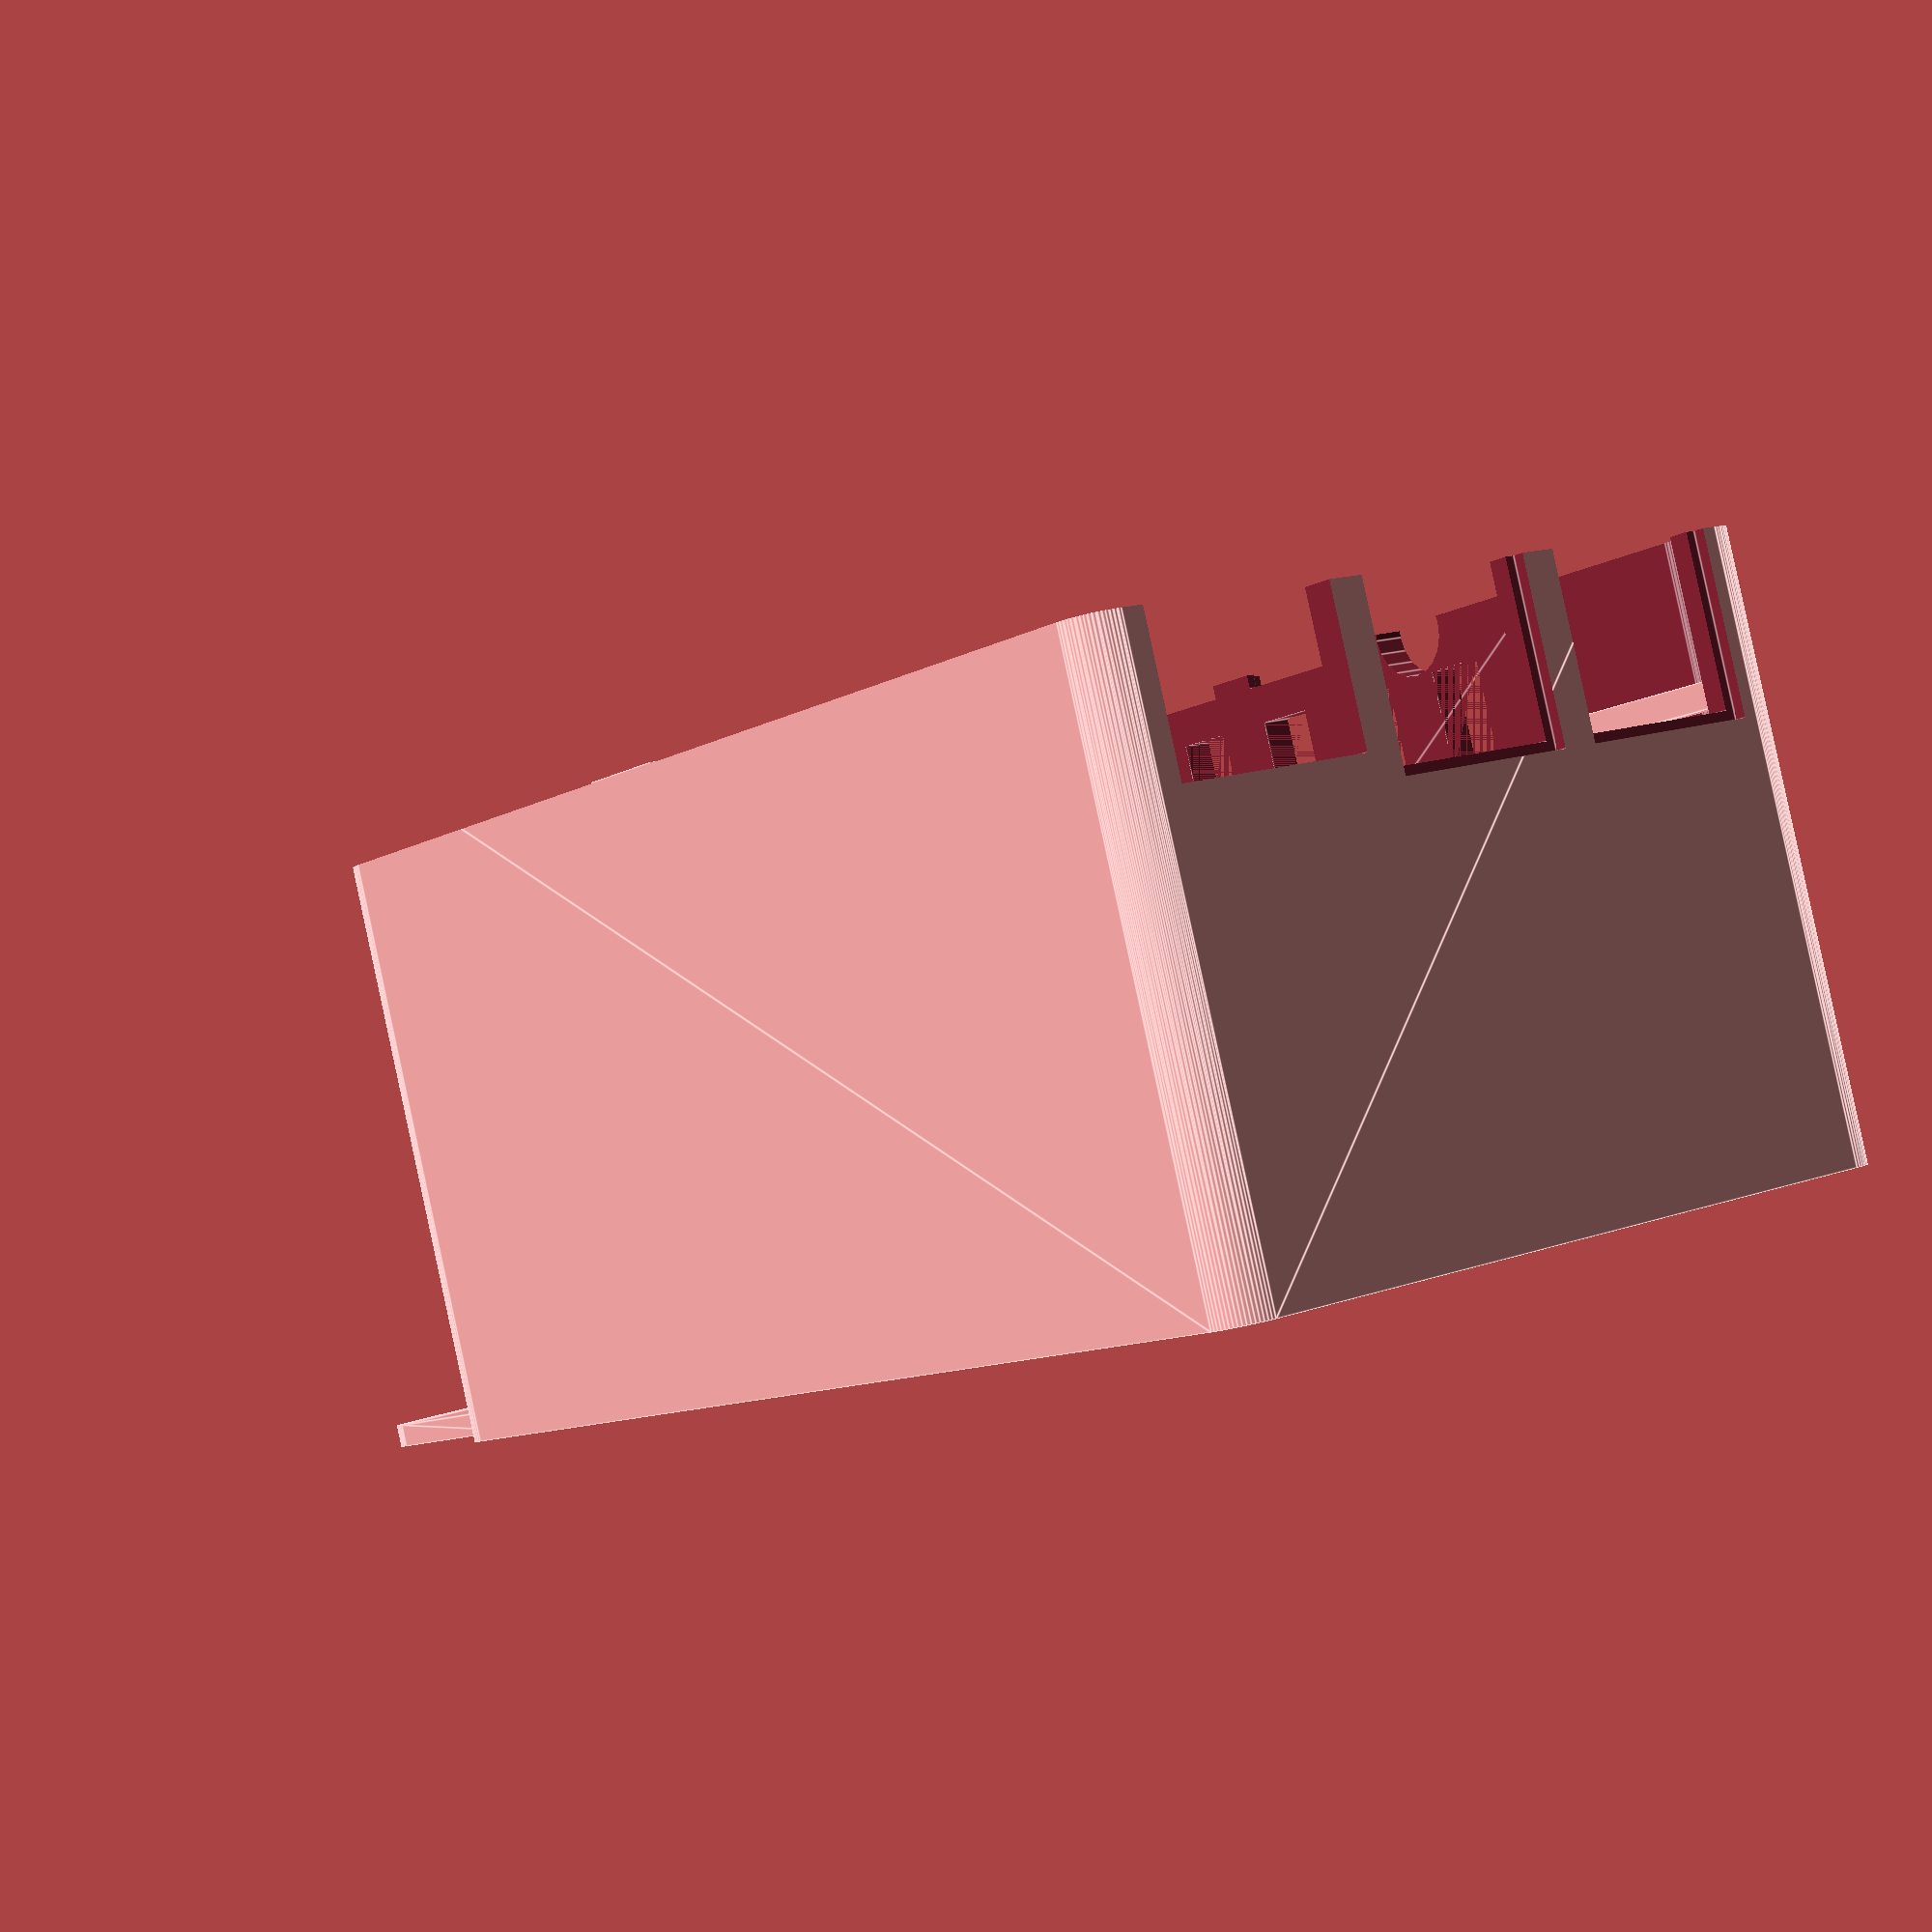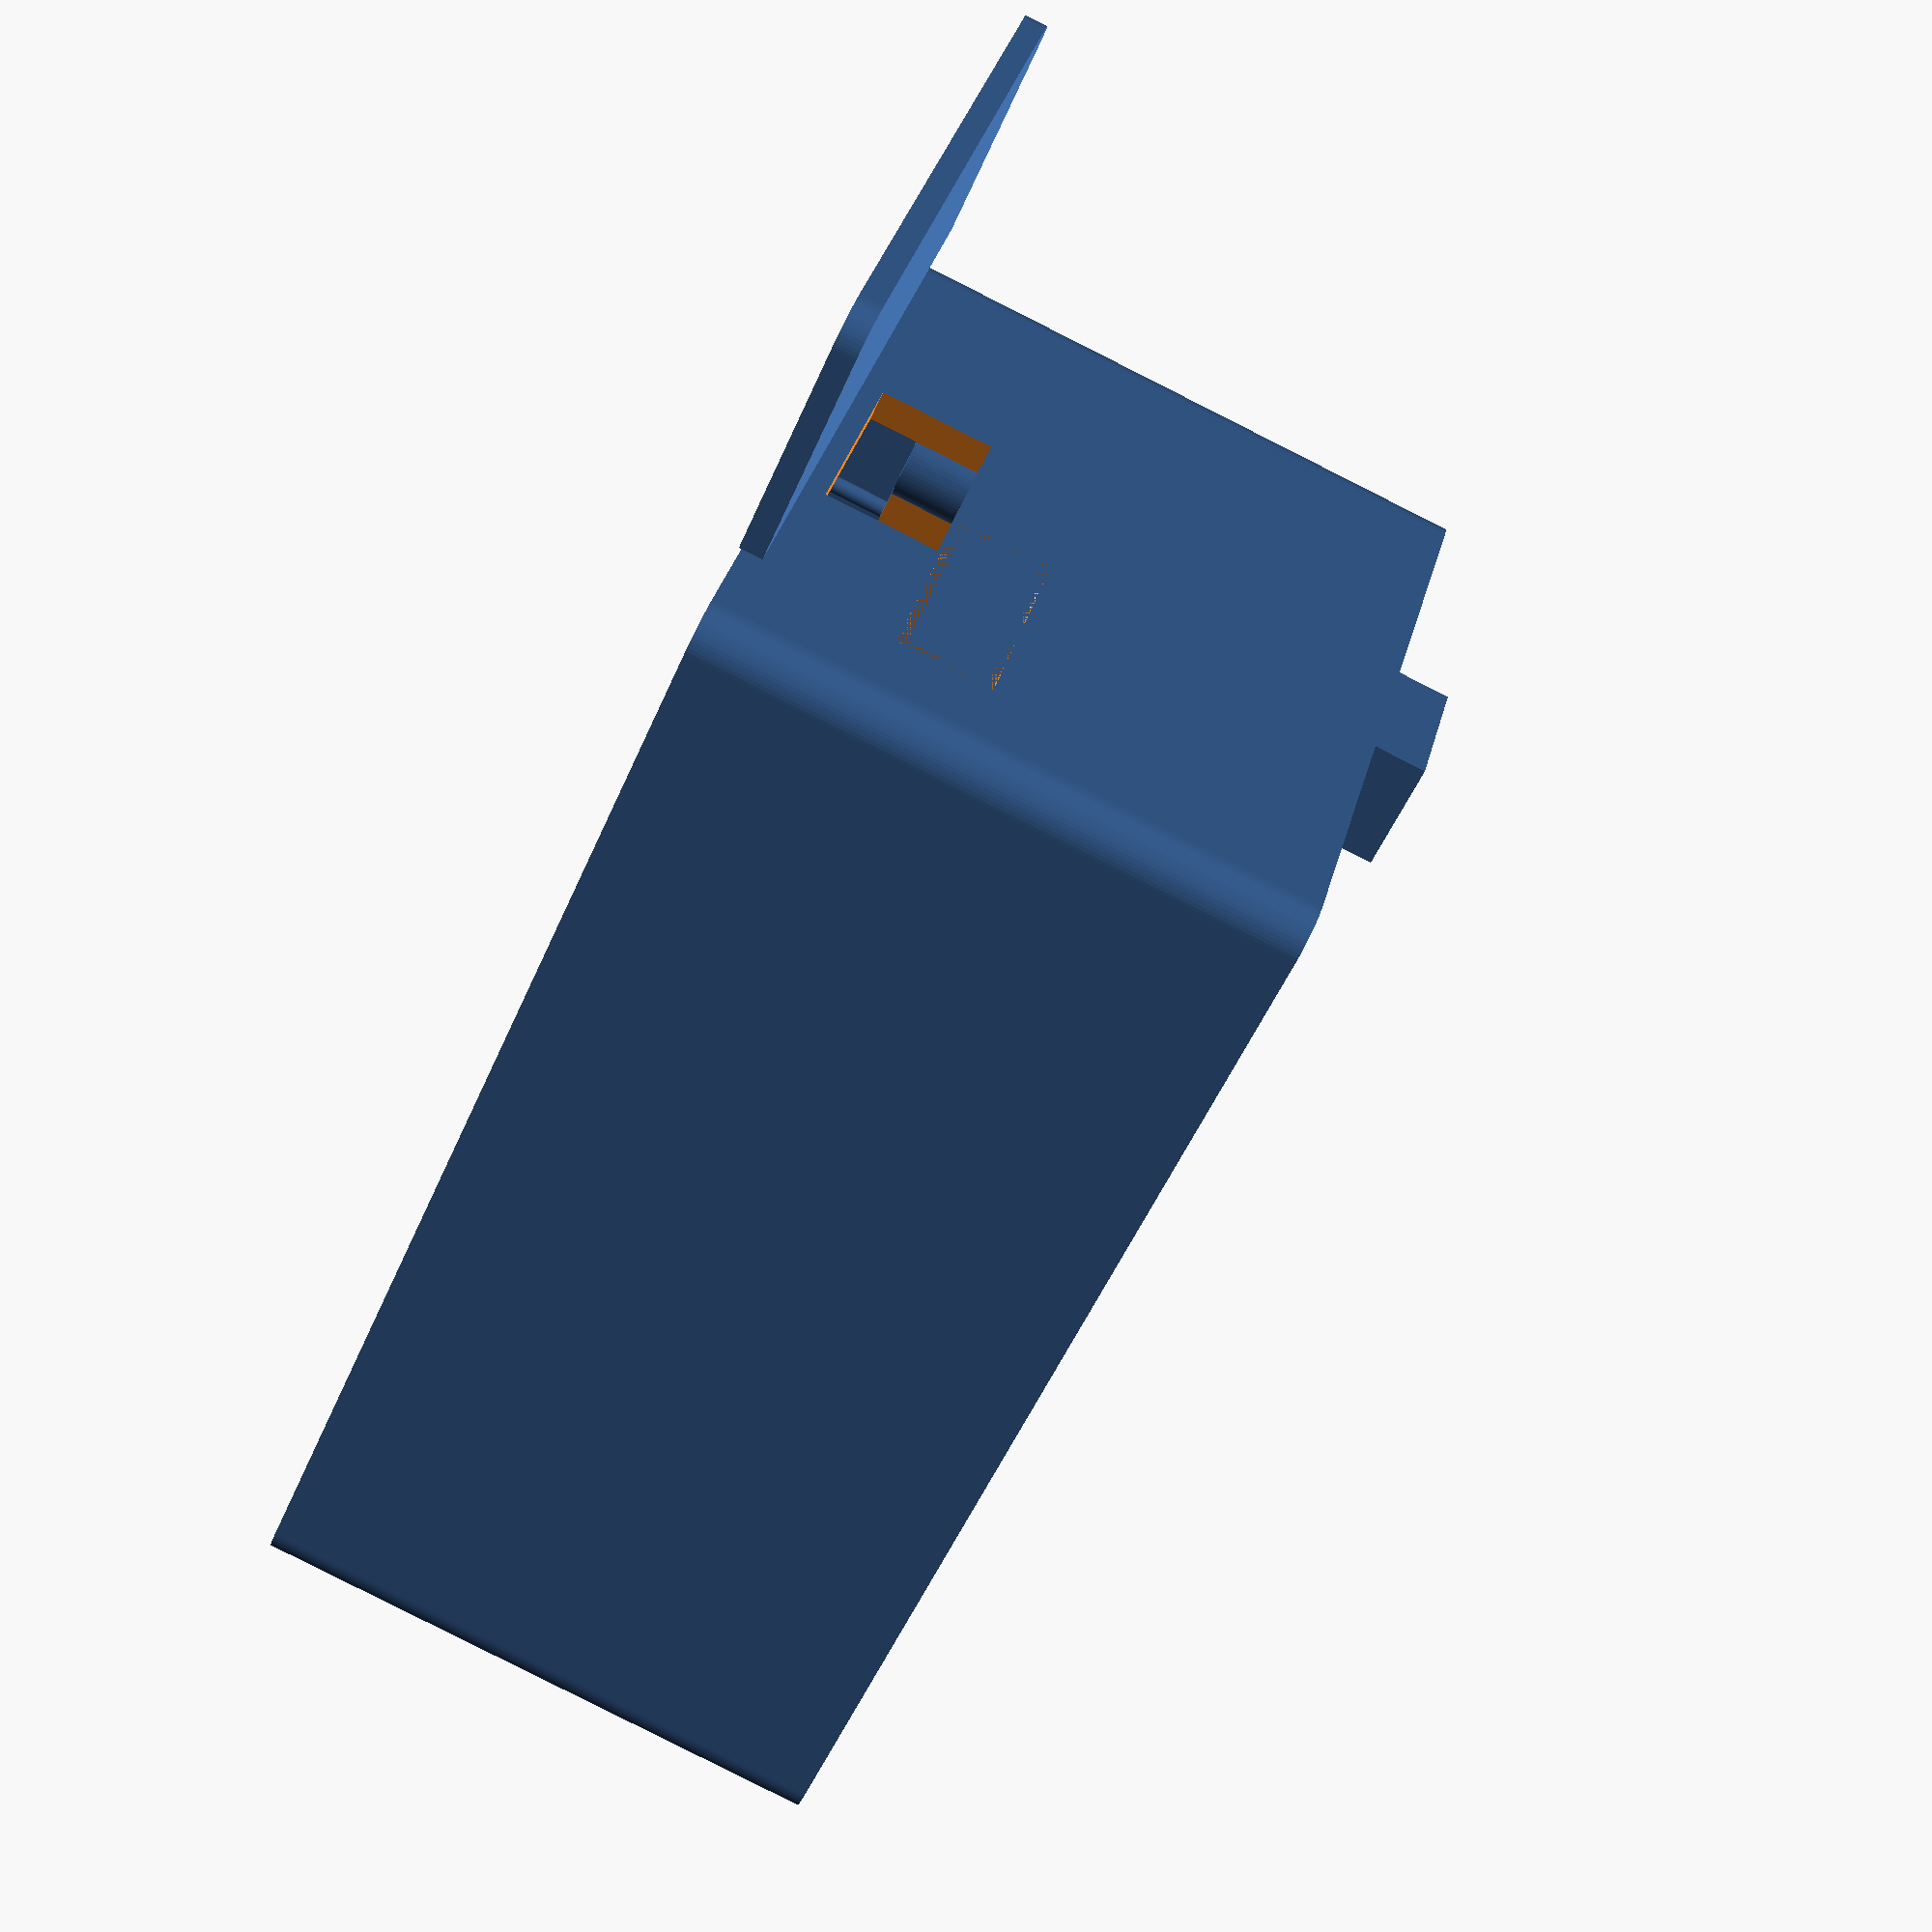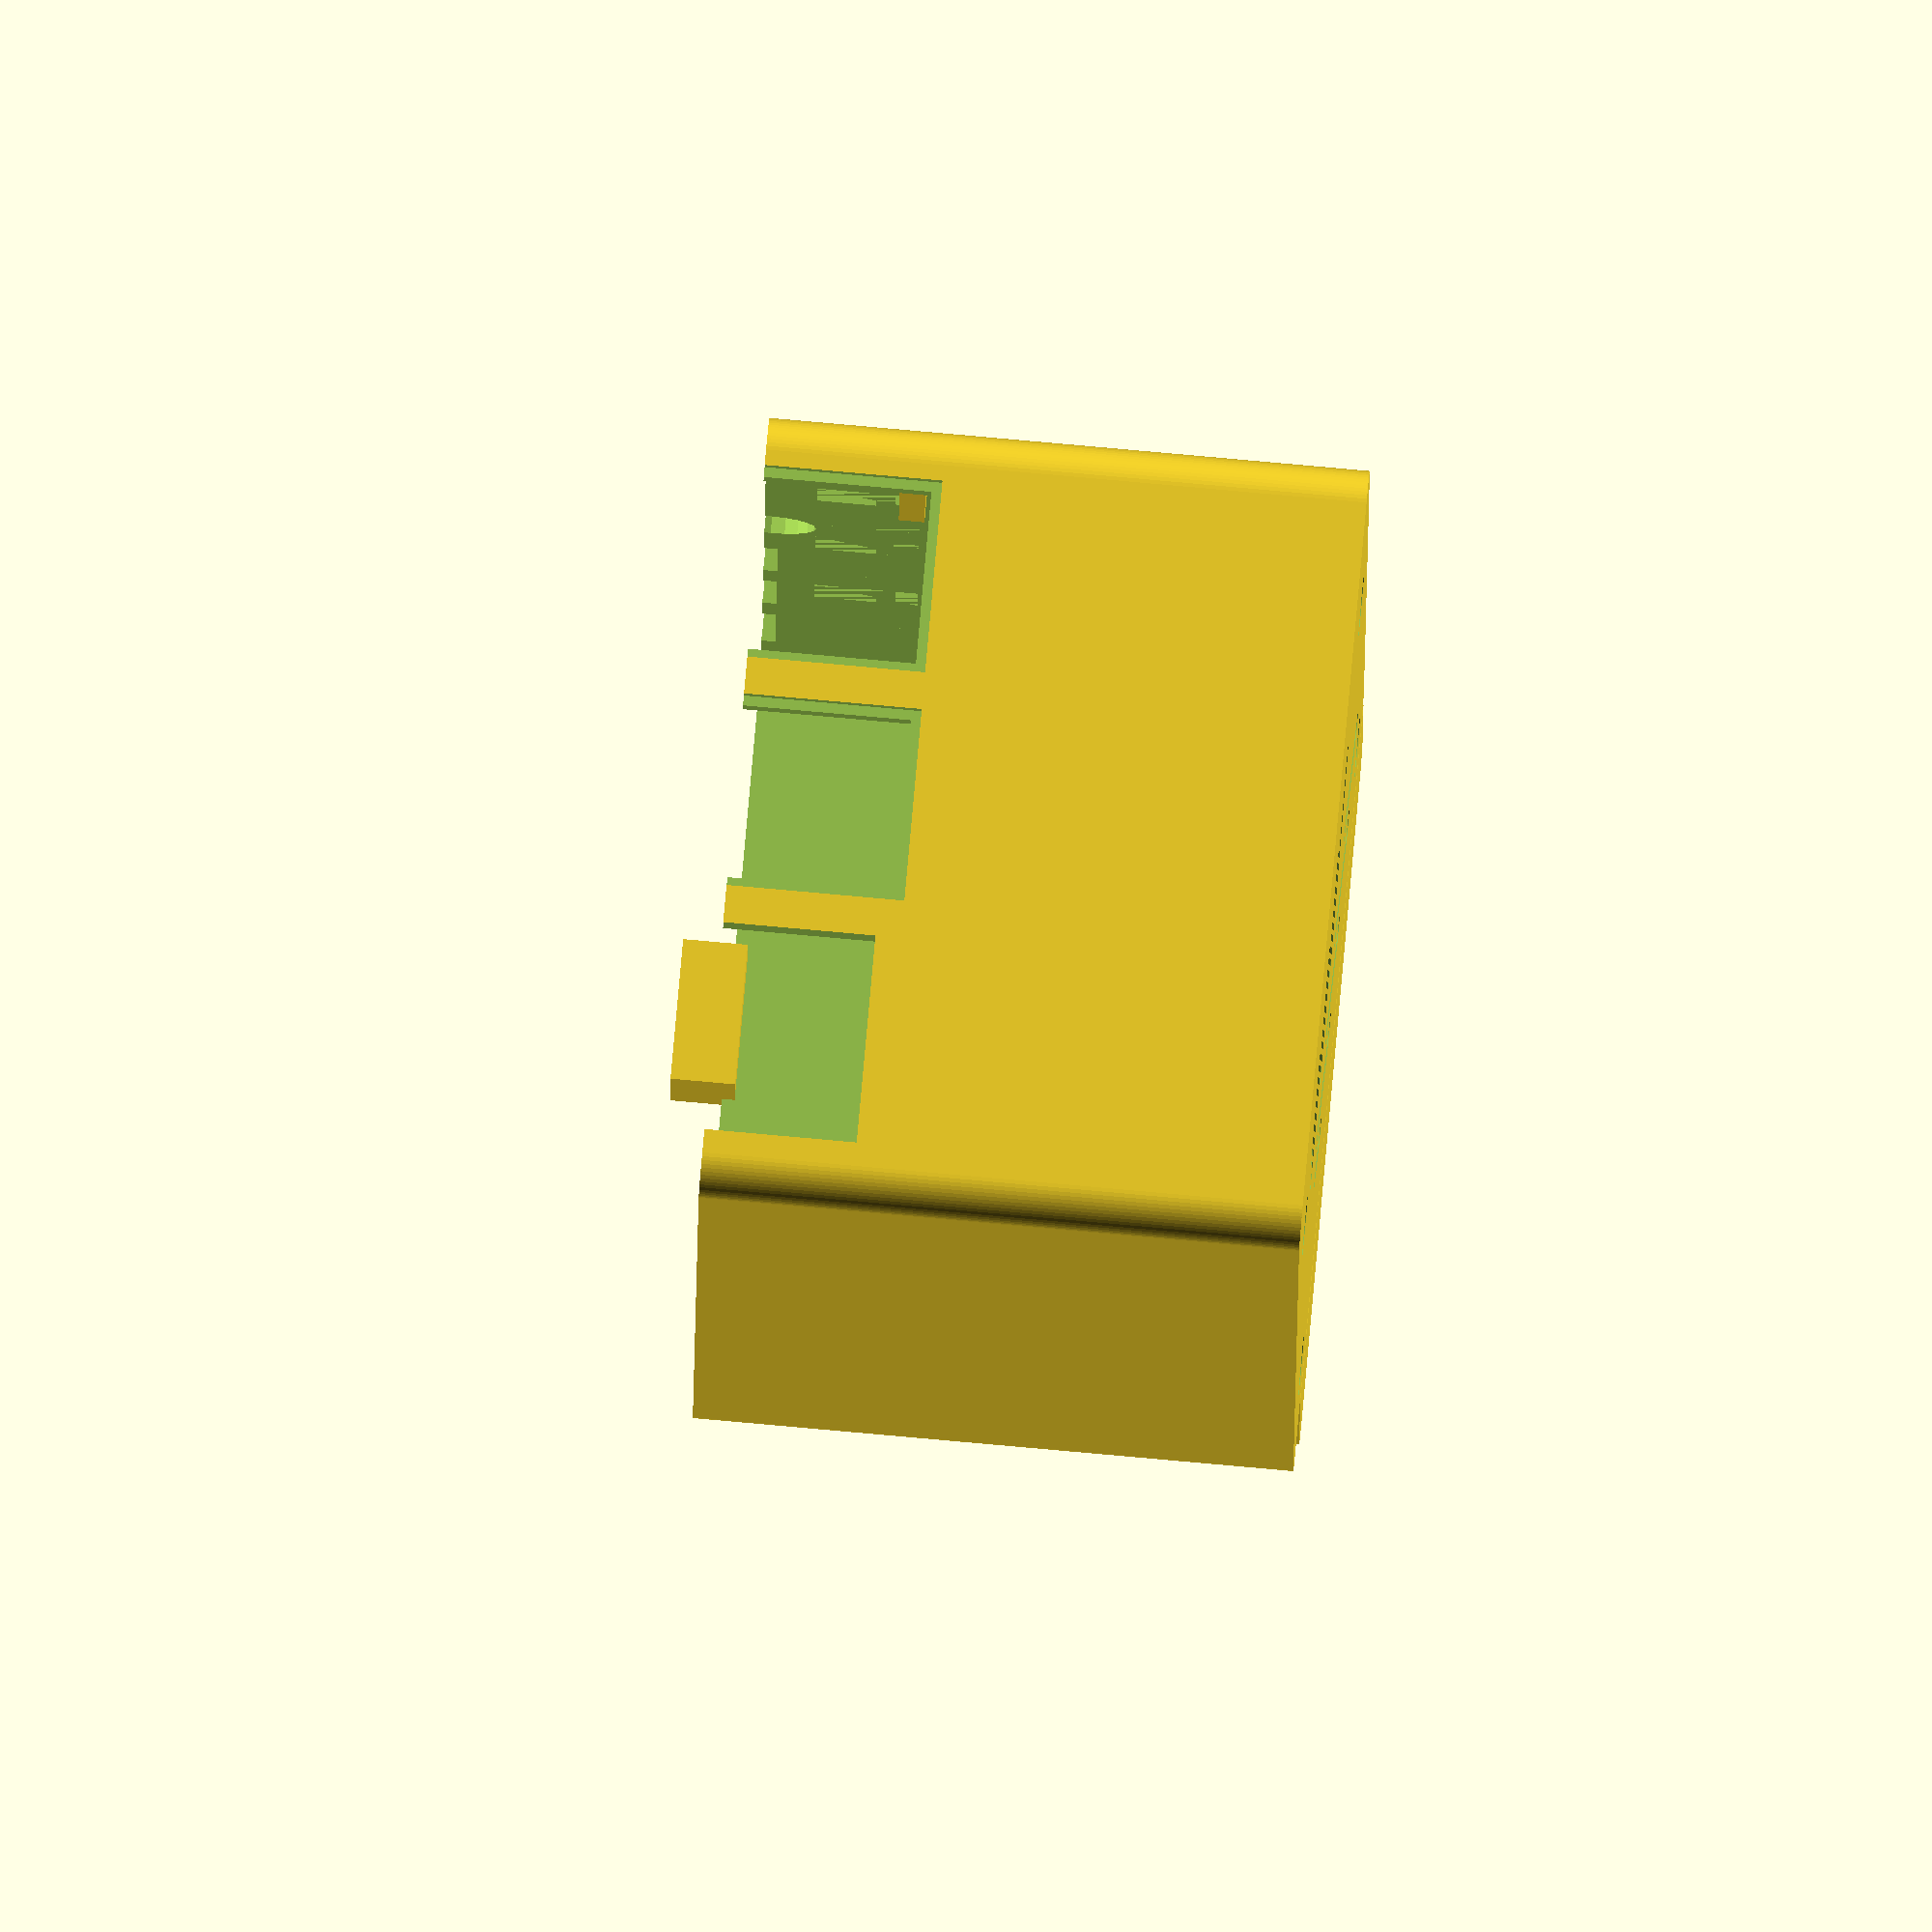
<openscad>
/*
 * Raspberry Pi4 with POE case for Prusa MK3

 * Originally not intended for use with the Prusa MK3; I just wanted a openscad code base to work with to make future cases.
 * I have borrowed the standoff design and the supports at the ports from https://www.thingiverse.com/thing:1325370
 
*/

/* [Main] */

// Which part to render
part = "lid"; // [ lid: Lid, base: Base, both: Box ]

// Set for Raspberry Pi 4B or older Models
rpi_4b = "true";

// Make slot for the camera cable
camera_slot = "false"; // [ true: Yes, false: No ]

// Make slot for the video cable
video_slot = "false"; // [ true: Yes, false: No ]

// Make slot for the gpio_connector (not implemented)
gpio_slot = "true"; // [ true: Yes, false: No ]

// Make a releaf for the draws board
draws_releaf = "true"; // [ true: Yes, false: No]

// Has POE Hat
poe_hat = "true"; // [true: Yes, false: No]

// baffels
baffel = "true";

// Prusa i3 Mk3 mount
mk3_mount = "false"; // [ true: Yes, false: No ]

// Cover holes with single layer, helps some screw hole avoid need for supports, requires to be punched through afterwards ( thanks Angus for the tip )
hole_covers = "false"; // [ true: Yes, false: No ]

// powerpole mount
powerpole = "true";

// aux connector
aux_connector = "true";

/* [Hidden] */

board = [85, 56 , 1.3 ];  //dimension of rasp pi
t     = 1.40;             //Thickness of rasp pi board
p     = 3;              //Thickness of plastic case

_t_wall    = 2.5;              // Thickness of outer walls
_t_b  = 2;              // Thickness of top and bottom
_rpi_w = 56;
_rpi_l = 85;
_draws_padding = 7;
_draws_l = 65;
_draws_h_offset = 20;
_rpi_padding = 0.2;
_rpi_t = 1.49;
_draws_t = 1.6;
_poe_t = 1.6;
_rpi_hole_l_offset = 58;
_rpi_spacer_h = 10;
_rpi_poe_h = 16.5;

_inner_h = 30 + _rpi_poe_h; // Just guessing here


_h_rpi_offset = 4 + _t_b;

// This cannot be fiddle with too much as it will break the stereo jack hole
_split_offset = 10;

_hole_offset = 3.5;

_outer_l = _t_wall*2 + _rpi_padding*2 + _rpi_l + _draws_padding;
_outer_w = _t_wall*2 + _rpi_padding*2 + _rpi_w;
_outer_h = _t_b*2+_inner_h+_h_rpi_offset;
_draws_offset = _h_rpi_offset + _rpi_spacer_h + _rpi_t + _rpi_poe_h;

 echo("poe=", _rpi_poe_h, "_draws_offset", _draws_offset, "_h_rpi_offset=", _h_rpi_offset, "_inner_h=", _inner_h, "_outer_h=", _outer_h);

// translate([_t_wall+_rpi_padding,_t_wall+_rpi_padding,_h_rpi_offset]) rpi();

$fn=64;

//base();
//lid();
//box();

show();

module show() {
    if (part == "lid") {
        rotate([0,180,0]) translate([1,0,-_outer_h]) lid();
    } else if (part == "base") {
        base();
    } else {
        lid();
        base();
    }
}

module rpi() {
    difference() {
        union() {
            roundedcube(_rpi_w,_rpi_l,_rpi_t,3);


            // SD card
            _sd_width = 11;
            _sd_depth = 3;
            translate([_rpi_w/2-_sd_width/2,_rpi_l-_t_wall,-_rpi_t-1])
                cube([_sd_width,_sd_depth+_rpi_padding+_t_wall,1]);

            // USB 1
            //usb1  =  [[70   ,21.4 ,0] ,[17.4 ,15.3  , 17.4] ,[0,   -2,    0] , [0,   4, 10  ]];
            // 14.7 is the outer edge, the main module is 13.14
            translate([45.75,-2,_rpi_t]) {
                usb(padding=0);
            }


            // USB 2
            //usb2  =  [[70   ,39   ,0] ,[17.4 ,15.3  , 17.4] ,[0,   -2,    0] , [0,   4, 10  ]];
            translate([20,-2,_rpi_t]) {
                usb(padding=0);
            }


            // Ethernet
            translate([9,-2,_rpi_t])
                ether(padding=0);

            // Audio
            translate([0,31,_rpi_t])
                audio(padding=0);

            // HDMI
            translate([0,45.75,_rpi_t])
                hdmi(padding=0);
            
             // Micro USB
            translate([0,70.5,_rpi_t])
                musb(padding=0);

            // Camera
            translate([0,38.6,_rpi_t])
                cube([22.5,2.95,5.7]);

            // Video
            translate([_rpi_w/2-22.5/2,79.55,_rpi_t])
                cube([22.5,2.95,5.7]);

       }


        // holes
        translate([_hole_offset,_rpi_l-_hole_offset,-1]) cylinder(r=2.75/2,h=_rpi_t+2);
        translate([_rpi_w-_hole_offset,_rpi_l-_hole_offset,-1]) cylinder(r=2.75/2,h=_rpi_t+2);
        translate([_hole_offset,_rpi_l-3.5-_rpi_hole_l_offset,-1]) cylinder(r=2.75/2,h=_rpi_t+2);
        translate([_rpi_w-_hole_offset,_rpi_l-_hole_offset-_rpi_hole_l_offset,-1]) cylinder(r=2.75/2,h=_rpi_t+2);
    }
}

module roundedcube(xdim, ydim, zdim, rdim, rtdim) {
    hull(){
        translate([rdim,rdim,0])cylinder(h=zdim,r=rdim);
        translate([xdim-rdim,rdim,0])cylinder(h=zdim,r=rdim);
        translate([rdim,ydim-rdim,0])cylinder(h=zdim,r=rdim);
        translate([xdim-rdim,ydim-rdim,0])cylinder(h=zdim,r=rdim);
        /*
        translate([rtdim, rtdim, rtdim]) rotate([0,90,0]) cylinder(h=xdim, r=rtdim);
        translate([rtdim, rtdim,  zdim - rtdim]) rotate([0, 90, 0]) cylinder(h=xdim, r=rtdim);
        translate([rtdim, rtdim, rtdim]) rotate([270,0,0]) cylinder(h=ydim, r=rtdim);
        translate([rtdim, rtdim,  zdim - rtdim]) rotate([270, 0, 0]) cylinder(h=ydim, r=rtdim);
        translate([rtdim, ydim - rtdim, rtdim]) rotate([0,90,0]) cylinder(h=xdim, r=rtdim);
        translate([rtdim, ydim - rtdim,  zdim - rtdim]) rotate([0, 90, 0]) cylinder(h=xdim, r=rtdim);
        translate([xdim - rtdim, ydim - rtdim, rtdim]) rotate([90,0,0]) cylinder(h=ydim, r=rtdim);
        translate([xdim - rtdim, ydim - rtdim,  zdim - rtdim]) rotate([90, 0, 0]) cylinder(h=ydim, r=rtdim);
        */

        
    }
}


module usb(padding=0.2,extends=0.2) {
    _extra_width = (14.7-13.14);
    cube([13.14+2*padding,17.4+2*padding,15.3+padding]);
    translate([-(14.7+2*padding-13.14-2*padding)/2,-extends+0.2,-_extra_width/2]) cube([14.7+2*padding,extends,15.3+padding+_extra_width]);
}

module ether(padding=0.2,extends=0) {
    translate([0,-extends,0])
    cube([15.51+2*padding,21.45+extends,13.9+padding]);
}

module audio(padding=0.4,extends=0,hole=true) {
    $fn=20;
    difference() {
        union() {
            translate([0,0,3]) rotate([0,-90,0]) cylinder(r=3+padding,h=2+extends);
            translate([0,-3,0]) cube([11,6,6]);
        }
        if (hole) {
            translate([5,0,3]) rotate([0,-90,0]) cylinder(r=1.5,h=11);
        }
    }
}

module hdmi() {
    difference() {
        union() {
            translate([1,0,0]) cube([10.7,14.5,6.4]);
            hull() {
                translate([-1,0,2]) cube([10.7,14.5,4.4]);
                translate([-1,1,1]) cube([10.7,12.5,5.4]);
            }
        }
        hull() {
            translate([-2,0.5,2.3]) cube([10.7,13.5,3.6]);
            translate([-2,1.6,1.5]) cube([10.7,11.7,2]);
        }
    }
}

module hdmi_mini_hole(padding=0.6,extends=5,outer_padding=2) {
    union() {
        translate([-1-0.1,-padding,-padding])
            cube([5.7+0.1,8.0+padding*2,3+padding*2]);

        translate([-1-extends,-outer_padding,-outer_padding])
            cube([extends,8.0+outer_padding*2,3+outer_padding*2]);
    }
}

module radio_hole(padding=0.6,extends=5,outer_padding=3) {
    union() {
        translate([-3,-padding,-padding])
            cube([10.7+0.1,13.7+padding*2,12.6+padding*2]);

        translate([3.5-extends,-outer_padding,-outer_padding])
            cube([extends,13.7+outer_padding*2,12.4+outer_padding*2]);
    }
}

module gps(padding=0.4,extends=0) {
    $fn=20;
    difference() {
        union() {
            translate([0,-3.53,3-3.53]) rotate([0,-90,0]) cube([7.6,7.6,_t_wall+2]);
//          translate([0,0,3]) rotate([0,-90,0]) cylinder(r=3.88+padding,h=2+extends);
//          translate([-3,-3-(padding/2),-8]) cube([8+padding,6+padding,12+padding]);
        }
     
    }
}

module cooling_slot() {
     difference() {
        union() {
            rotate([0,-90,0]) cube([8,5,_t_wall+2]);
        }
    }
}

module baffel_stop() {
    cube([6,2,2]);
}
   

module musb() {
    difference() {
        union() {
            translate([1,0,0]) cube([5.7,7.5,3]);
            hull() {
                translate([-1,0,1]) cube([5.7,7.5,2]);
                translate([-1,1,0.5]) cube([5.7,5.5,2]);
            }
        }
        hull() {
            translate([-1.1,0.2,1.2]) cube([5.7,7.1,1.6]);
            translate([-1.1,1.2,0.7]) cube([5.7,5.1,2]);
        }
    }
}

module musb_hole(padding=0.6,extends=5,outer_padding=2) {
    union() {
        translate([-1-0.1,-padding,-padding])
            cube([5.7+0.1,7.5+padding*2,3+padding*2]);

        translate([-1-extends,-outer_padding,-outer_padding])
            cube([extends,7.5+outer_padding*2,3+outer_padding*2]);
    }
}

module hdmi_hole(padding=0.6,extends=5,outer_padding=2) {
    union() {
        translate([-1-0.1,-padding,-padding])
            cube([10.7+0.1,14.5+padding*2,6.4+padding*2]);

        translate([-1-extends,-outer_padding,-outer_padding])
            cube([extends,14.5+outer_padding*2,6.4+outer_padding*2]);
    }
}

module usbc_hole(padding=0.6,extends=5,outer_padding=2) {
    union() {
        translate([-1-0.1,-padding,-padding])
            cube([5.7+0.1,10+padding*2,3+padding*2]);

        translate([-1-extends,-outer_padding,-outer_padding])
        difference() {
            union() {
                translate([0,-3.53,3-3.53]) rotate([0,-90,0]) cube([7.6,7.6,_t_wall+2]);
             cube([extends,10+outer_padding*2,3+outer_padding*2]);
            }
        }
    }
}

module power_hole(padding=0.2,extends=0) {
   translate([0,-extends,0])
    cube([15.64+2*padding,2+extends,8.4+padding]);
}

module power_clip(padding=0.2,extends=0) {
    union() {
        translate([-1,-1.8,3]) cube([1,20,5]);
        translate([+16.5,-1.8,3]) cube([1,20,5]);
        translate([-1,-4.2,6]) cube([18.5,1,2]);
        translate([+7.84,11.8,8]) sphere(0.7);
        translate([+16.5,11.8,3]) cylinder(r=0.7,5);
        translate([+0,11.8,3]) cylinder(r=0.7,5);
    }
}

module aux_cutout() {
    aux_l = 18;
    aux_h = 7.5;
    aux_hold = .7;
    
    union() {
        translate([0,0,0]) cube([aux_l/2 - aux_hold/2, _t_wall, aux_hold]);
        translate([0,0,0]) cube([aux_hold, _t_wall, aux_h/2 - aux_hold/2]);
        translate([0,0,aux_h/2 + aux_hold/2]) cube([aux_hold, _t_wall, aux_h/2 - aux_hold/2]);
        translate([aux_l/2 + aux_hold/2, 0, 0]) cube([aux_l/2, _t_wall, aux_hold]);
        translate([aux_l-aux_hold/2, 0, 0]) cube([aux_hold, _t_wall, aux_h/2 - aux_hold/2]);
        translate([aux_l-aux_hold/2, 0, aux_h/2 + aux_hold/2]) cube([aux_hold, _t_wall, aux_h/2 - aux_hold/2]);
        translate([0, 0, aux_h-aux_hold]) cube([aux_l/2 - aux_hold/2, _t_wall,  aux_hold]);
        translate([aux_l/2 + aux_hold/2, 0, aux_h-aux_hold]) cube([aux_l/2, _t_wall,  aux_hold]);
    }
} 
    


module box() {
    
    _sd_width = 12;
    _sd_depth = 3;
    _sd_inset = 4;
    
    difference() {

        roundedcube(_t_wall*2+_rpi_padding*2+_rpi_w,_t_wall*2+_rpi_padding*2+_rpi_l+_draws_padding,_outer_h, 3,3);

        difference() {
            translate([_t_wall,_t_wall,_t_b])
                roundedcube(_rpi_padding*2+_rpi_w,_rpi_padding*2+_rpi_l+_draws_padding,_outer_h-2*_t_b,3);
        }


        _hole_padding=0.2;

        // SD card slot
        // We assume the slot is "almost" centered
        translate([_t_wall + _rpi_padding + _rpi_w/2 - _sd_width/2, _outer_l-_t_wall-_rpi_padding-_sd_inset-_draws_padding,-1])
            cube([_sd_width,_sd_depth+_rpi_padding+_t_wall+_sd_inset+_draws_padding+1,_h_rpi_offset+1]);

        translate([_t_wall+_rpi_padding,_t_wall+_rpi_padding,_h_rpi_offset+_rpi_t]) {
            if(rpi_4b == "true") {
                
                // USB 1
                translate([2.40-_hole_padding/2,-2,0]) {
                    usb(padding=_hole_padding,extends=_t_wall);
                }

                // USB 2
                translate([20.40-_hole_padding/2,-2,0]) {
                    usb(padding=_hole_padding,extends=_t_wall);
                }

                // Ether
                _ether_padding = _hole_padding + 0.2;
                translate([37.75-_ether_padding/2,-2,0])
                    ether(padding=_ether_padding,extends=_t_wall);

                // HDMI 1
                translate([0.1,55.0,0])
                    hdmi_mini_hole(extends=_t_wall*2);

                // HDMI 2
                translate([0.1,41.5,0])
                    hdmi_mini_hole(extends=_t_wall*2);
                
                // Micro USB-C
                translate([0.1,68.8,0])
                    usbc_hole();

 
            }
            else {
                // USB 1
                translate([40.43-_hole_padding/2,-2,0]) {
                    usb(padding=_hole_padding,extends=_t_wall);
                }   

                // USB 2
                translate([22.43-_hole_padding/2,-2,0]) {
                    usb(padding=_hole_padding,extends=_t_wall);
                }

                // Ether
                _ether_padding = _hole_padding + 0.2;
                translate([2.5-_ether_padding/2,-2,0])
                    ether(padding=_ether_padding,extends=_t_wall);
                
                // HDMI
                translate([0.1,45.75,0])
                    hdmi_hole(extends=_t_wall*2);
                                              
                // Micro USB
                translate([0.1,70.5,0])
                    musb_hole();

            }
                      
            // Audio
            translate([0,31,0])
                audio(padding=0.5,extends=2,hole=false);
                            
            translate([0, 0, _rpi_poe_h - _draws_t]){
  
                // DRAWS RADIO 0
                translate([0.1,47.8,12.5])
                    radio_hole(extends=_t_wall*2);

                // DRAWS RADIO 1
                translate([0.1,29.4,12.5])
                    radio_hole(extends=_t_wall*2);
 
                // GPS
                translate([0,71.3,10])
                    gps(padding=0.5,extends=2);
            
                // Powerpole
                if(powerpole == "true")
                    translate([20,93,22])
                        power_hole(padding=0.5,extends=2);
            }
        }

        // Camera
        if (camera_slot == "true") {
            translate([_t_wall+_rpi_padding,_t_wall+_rpi_padding+38.6,_t_b+_inner_h])
                rounded_slot(22.5,2.95,20);
        }

        if (video_slot == "true") {
            // Video
            translate([_t_wall+_rpi_padding+_rpi_w/2-22.5/2,_t_wall+_rpi_padding+79.55,,_t_b+_inner_h])
                rounded_slot(22.5,2.95,20);
        }

        if (gpio_slot == "true") {
            translate([_t_wall+_rpi_padding+49.9,_t_wall+_rpi_padding+27,5]) cube([5.1,51,20]);
        }
        
        if(aux_connector == "true") {
            translate([_t_wall + _rpi_padding + 31.5, _outer_l - _t_wall, _draws_offset + _draws_t + 1])
                aux_cutout();
        }
        
        if(draws_releaf == "true") {
            translate([_rpi_w + _t_wall + _rpi_padding * 2, _draws_h_offset - 1 + _t_wall + _rpi_padding, _split_offset])
                cube([_t_wall / 2, _draws_l + 2, _rpi_spacer_h + _draws_t -_split_offset + _h_rpi_offset+_rpi_t + _rpi_poe_h - _draws_t]);
        }
        
        // Cooling
        translate([_t_wall+_rpi_padding+16,_t_wall+_rpi_padding+20,_t_b+_inner_h]) {
            translate([0,0,0]) rotate([0,0,45]) rounded_slot(22.5,2.95,20);
            translate([8,0,0]) rotate([0,0,45]) rounded_slot(22.5,2.95,20);
            translate([16,0,0]) rotate([0,0,45]) rounded_slot(22.5,2.95,20);
            if (gpio_slot == "true") {
               translate([24,0,0]) rotate([0,0,45]) rounded_slot(22.5/2,2.95,20);
            } else {
               translate([24,0,0]) rotate([0,0,45]) rounded_slot(22.5,2.95,20);
            }

        }

        translate([_t_wall+_rpi_padding+18,_t_wall+_rpi_padding+50,_t_b+_inner_h]) {
            translate([0,0,0]) rotate([0,0,125]) rounded_slot(22.5,2.95,20);
            translate([8,0,0]) rotate([0,0,125]) rounded_slot(22.5,2.95,20);
            translate([16,0,0]) rotate([0,0,125]) rounded_slot(22.5,2.95,20);
            translate([24,0,0]) rotate([0,0,125]) rounded_slot(22.5,2.95,20);
            if (gpio_slot == "true") {
                translate([32,0,0]) rotate([0,0,125]) translate([22.5/2,0,0]) rounded_slot(22.5/2,2.95,20);
            } else {
                translate([32,0,0]) rotate([0,0,125]) rounded_slot(22.5,2.95,20);
            }
        }
        
//      translate([_t_wall, 07, _draws_offset - 20]) cooling_slot();
        translate([_t_wall, 17, _draws_offset - 20]) cooling_slot();
        translate([_t_wall, 27, _draws_offset - 20]) cooling_slot();
        translate([_t_wall, 37, _draws_offset - 20]) cooling_slot();
        translate([_t_wall, 47, _draws_offset - 20]) cooling_slot();
        translate([_t_wall, 57, _draws_offset - 20]) cooling_slot();
        translate([_t_wall, 67, _draws_offset - 20]) cooling_slot();
//      translate([_t_wall, 77, _draws_offset - 22]) cooling_slot();
//      translate([_t_wall, 87, _draws_offset - 22]) cooling_slot();
    }
    
    // SD card slot support
    // We assume the slot is "almost" centered
    
    translate([_t_wall + _rpi_padding + _rpi_w/2 - _sd_width/2, _outer_l-_t_wall-_rpi_padding-11-_sd_inset-_draws_padding,0])
        cube([_sd_width,11,_h_rpi_offset-2]);
    
    // powerpole support
    if(powerpole == "true")
        translate([_t_wall + _rpi_padding + 20, _outer_l-_t_wall-_rpi_padding-14-_sd_inset,30 + _rpi_poe_h])
                power_clip(padding=0.5,extends=2);


}

module rounded_slot(l,t,h) {
    translate([t/2,t/2,0])
    hull() {
        cylinder(r=t/2,h=h);
        translate([l-t,0,0]) cylinder(r=t/2,h=h);
    }
}


module lid_cut() {
    difference() {
        box();
        translate([-1,-1,_split_offset-200])
            cube([_rpi_w*2,_rpi_l*2,200]);
    }
}

module lid() {

    _standoff_r=3.5;
    _releaf_d = 1.75;
    // Screw standoffs
    _height_start = _draws_offset + .5;
    _height = _outer_h - _height_start;
    _hole_inset_r=3;
    _baffel_start = _height_start - 10;
     
    echo("_heigth_start=", _height_start, " - _height=", _height, " - _outer_h=", _outer_h);

    difference() {
        union() {
            lid_cut();

            // Flap out for the SD card
            _sd_width = 11;
            _sd_depth = 3;
            translate([_t_wall + _rpi_padding + _rpi_w/2 - _sd_width/2, _t_wall+_rpi_padding*2 + _rpi_l + .5 ,_h_rpi_offset])
                cube([_sd_width,_t_wall+_draws_padding - .5,_h_rpi_offset-1]);

            // Baffel Stops
            translate([0,0,_baffel_start])
            {
                translate([_t_wall-1.5,_t_wall,0]) cube([3.5,18,2]);
                translate([_t_wall-1.5,_t_wall,-4]) cube([3.5,14,2]);
                translate([_rpi_w,_t_wall,0]) cube([5, 18, 2]);
                translate([_rpi_w+.2,_t_wall,-4]) cube([4.8,14,2]);
                translate([_t_wall-1.5, _t_wall+_rpi_padding+_rpi_l+1,0]) cube([3.5,5,2]);
                translate([_t_wall-1.5, _t_wall+_rpi_padding+_rpi_l+1,-4]) cube([3.5,5,2]);
                translate([_rpi_w, _t_wall+_rpi_padding+_rpi_l+1,0]) cube([5,5,2]);
                translate([_rpi_w, _t_wall+_rpi_padding+_rpi_l+1,-4]) cube([5,5,2]);
            }
            
            translate([0,100,_outer_h-1.8]) {
                hull() {
                   cube([55,17,1.8]);
                   translate([3,17,0]) cylinder(r=3, h=1.8);
                   translate([52,17,0]) cylinder(r=3, h=1.8);
                }
            } 

            // Standoffs
            translate([0,0,_height_start]){ 
                translate([_t_wall+_rpi_padding+_hole_offset,_t_wall+_rpi_padding+_rpi_l-_hole_offset,0])
                {
                    hull() {
                        cylinder(r=_standoff_r,h=_height);
                        translate([-_hole_offset-_rpi_padding,-_standoff_r,0]) cube([1,_standoff_r*2,_height]);

//                      translate([-_standoff_r,_hole_offset+_rpi_padding-1,0]) cube([_standoff_r*2,1,_height]);
//                      translate([-_hole_offset-_rpi_padding,-_standoff_r,0]) cube([1,_standoff_r*2,_height]);
//                      translate([-_rpi_padding-_hole_offset,0,0])  cube([_rpi_padding+_hole_offset,_rpi_padding+_hole_offset,_height]);
                    }
                }
                /*
                translate([_t_wall+_rpi_padding+_hole_offset,_t_wall+_rpi_padding+_rpi_l+_draws_padding-_hole_offset,0-_draws_offset])
                {
                    translate([-_standoff_r-2,_hole_offset+_rpi_padding-_standoff_r*2,0]) cube([_standoff_r*2-2,_standoff_r*2-2.5,_height + _draws_offset]);
                }
                */
                
                
                translate([_t_wall+_rpi_padding+_rpi_w-_hole_offset,_t_wall+_rpi_padding+_rpi_l-_hole_offset,0])
                {
                    difference(){
                        hull() {
                            cylinder(r=_standoff_r,h=_height);
                            translate([_hole_offset+_rpi_padding-1,-_standoff_r,0]) cube([1,_standoff_r*2,_height]);

//                          translate([-_standoff_r,_hole_offset+_rpi_padding-1,0]) cube([_standoff_r*2,1,_height]);
//                          translate([_hole_offset+_rpi_padding-1,-_standoff_r,0]) cube([1,_standoff_r*2,_height]);
//                          translate([0,0,0])  cube([_rpi_padding+_hole_offset,_rpi_padding+_hole_offset,_height]);
                        }                    
                        translate([-_standoff_r - _releaf_d,-_standoff_r,0]) cube([_standoff_r, 2*_standoff_r, 10]);
                    }
                }

                /*
                translate([_t_wall+_rpi_padding+_rpi_w-_hole_offset,_t_wall+_rpi_padding+_rpi_l+_draws_padding-_hole_offset,0-_draws_offset])
                {
                    
                    translate([-_standoff_r,_hole_offset+_rpi_padding-_standoff_r*2,0]) cube([_standoff_r*2-2,_standoff_r*2-2.5,_height+_draws_offset]);
                }
                */

                translate([_t_wall+_rpi_padding+_hole_offset,_t_wall+_rpi_padding+_rpi_l-_hole_offset-_rpi_hole_l_offset,0])
                {
                    
                    hull() {
                        cylinder(r=_standoff_r,h=_height);
                        translate([-_hole_offset-_rpi_padding,-_standoff_r,0]) cube([1,_standoff_r*2,_height]);
                    }
                }

                translate([_t_wall+_rpi_padding+_rpi_w-_hole_offset,_t_wall+_rpi_padding+_rpi_l-_hole_offset-_rpi_hole_l_offset,0])
                {
                    hull() {
                        cylinder(r=_standoff_r,h=_height);
                        translate([_hole_offset+_rpi_padding-1,-_standoff_r,0]) cube([1,_standoff_r*2,_height]);
                    }
                }

            }
        }

        // Screw holes

        _standoff_hole_r=1.3;
        _standoff_hole_head_r = 2.5;
        _standoff_hole_head_l = 2.8;
        
        translate([_t_wall+_rpi_padding,_t_wall+_rpi_padding,0]) {
 /*         
            translate([_hole_offset,_rpi_l+_draws_padding-_hole_offset,0])
            {
               translate([0,0,-1]) cylinder(r=_standoff_hole_r,h=_height*2);
               translate([0,0,_outer_h-_standoff_hole_head_l]) cylinder(r=_standoff_hole_head_r,h=4);
            }
           
            translate([_rpi_w-_hole_offset,_rpi_l+_draws_padding-_hole_offset,0])
            {
               translate([0,0,-1]) cylinder(r=_standoff_hole_r,h=_height*2);
               translate([0,0,_outer_h-_standoff_hole_head_l]) cylinder(r=_standoff_hole_head_r,h=4);
            }
*/
            translate([_hole_offset,_rpi_l-_hole_offset,0])
            {
               translate([0,0,-1]) cylinder(r=_standoff_hole_r,h=_height*2);
               translate([0,0,_outer_h-_standoff_hole_head_l]) cylinder(r=_standoff_hole_head_r,h=4);
            }
            
            translate([_rpi_w-_hole_offset,_rpi_l-_hole_offset,0])
            {
               translate([0,0,-1]) cylinder(r=_standoff_hole_r,h=_height*2);
               translate([0,0,_outer_h-_standoff_hole_head_l]) cylinder(r=_standoff_hole_head_r,h=4);
            }
            
            translate([_hole_offset,_rpi_l-_hole_offset-_rpi_hole_l_offset,0])
            {
               translate([0,0,-1]) cylinder(r=_standoff_hole_r,h=_height*2);
               translate([0,0,_outer_h-_standoff_hole_head_l]) cylinder(r=_standoff_hole_head_r,h=4);
            }

            translate([_rpi_w-_hole_offset,_rpi_l-_hole_offset-_rpi_hole_l_offset,0])
            {
                translate([0,0,-1]) cylinder(r=_standoff_hole_r,h=_height*2);
                translate([0,0,_outer_h-_standoff_hole_head_l]) cylinder(r=_standoff_hole_head_r,h=4);
            }
           
        }


    }

    if (hole_covers == "true") {
        translate([_t_wall+_rpi_padding,_t_wall+_rpi_padding,0]) {

            translate([_hole_offset,_rpi_l+_draws_padding-_hole_offset,0])
            {
               cylinder(r=_hole_inset_r+0.1,h=0.2);
            }
            translate([_rpi_w-_hole_offset,_rpi_l+_draws_padding-_hole_offset,0])
            {
                cylinder(r=_hole_inset_r+0.1,h=0.2);
            }

            translate([_hole_offset,_rpi_l-_hole_offset,0])
            {
               cylinder(r=_standoff_hole_head_r+0.1,h=0.2);
            }
            
            translate([_rpi_w-_hole_offset,_rpi_l-_hole_offset,0])
            {
                cylinder(r=_standoff_hole_head_r+0.1,h=0.2);
            }
  
            translate([_hole_offset,_rpi_l-_hole_offset-_rpi_hole_l_offset,0])
            {
                cylinder(r_standoff_hole_head_r+0.1,h=0.2);
            }

            translate([_rpi_w-_hole_offset,_rpi_l-_hole_offset-_rpi_hole_l_offset,0])
            {
                cylinder(r=_standoff_hole_head_r+0.1,h=0.2);
            }
 
        }
    }

}

module base_cut() {
    difference() {
        box();
        translate([-1,-1,_split_offset])
            cube([_rpi_w*2,_rpi_l*2,(_inner_h+_h_rpi_offset)*2]);
    }
}

module base() {

    _standoff_r=3.5;
    _standoff_hole_r=1.3;
    _standoff_hole_head_r = 2.5; 
    _standoff_hole_head_l = 2.8;
    _hole_inset_r=3;
$fn=64;
    difference() {

        union() {

            base_cut();
            
            translate([0,105,0]) {
                difference() {
                   hull() {
                      cube([55,8.5,1.8]);
                      translate([3,8.5,0]) cylinder(r=3, h=1.8);
                      translate([52,8.5,0]) cylinder(r=3, h=1.8);
                    }
                    union() {
                        hull() {
                            translate([4,1.5,0]) cylinder(r=3.5, h=1.8);
                            translate([0,0.0]) cube([7.5,1.5,1.8]);
                            translate([0,0,0]) cube([4,5,1.8]);
                        }
                        hull() {
                           translate([51, 0, 0]) cube([4,5,1.8]);
                           translate([51, 0, 0]) cube([3.5,1.5,1.8]);
                           translate([51, 1.5, 0]) cylinder(r=3.5, h=1.8);
                        }
                        translate([9.8, 0, 0]) cube([6.4,2,1.8]);
                        
                    }
                }
            }



            // Screw standoffs

            translate([_t_wall+_rpi_padding+_hole_offset,_t_wall+_rpi_padding+_rpi_l-_hole_offset,0])
            {
                hull() {
                    cylinder(r=_standoff_r,h=_h_rpi_offset);
                    translate([-_standoff_r,_hole_offset+_rpi_padding-1,0]) cube([_standoff_r*2,1,_h_rpi_offset]);
                    translate([-_hole_offset-_rpi_padding,-_standoff_r,0]) cube([1,_standoff_r*2,_h_rpi_offset]);
                    translate([-_rpi_padding-_hole_offset,0,0])  cube([_rpi_padding+_hole_offset,_rpi_padding+_hole_offset,_h_rpi_offset]);
                }
            }

            translate([_t_wall+_rpi_padding+_hole_offset,_t_wall+_rpi_padding+_rpi_l+_draws_padding-_hole_offset,0])
            {
                translate([-_standoff_r,_hole_offset+_rpi_padding-_standoff_r*2,0]) cube([_standoff_r*2,_standoff_r*2,_h_rpi_offset]);
            }
            
            translate([_t_wall+_rpi_padding+_rpi_w-_hole_offset,_t_wall+_rpi_padding+_rpi_l-_hole_offset,0])
            {
                hull() {
                    cylinder(r=_standoff_r,h=_h_rpi_offset);
                    translate([-_standoff_r,_hole_offset+_rpi_padding-1,0]) cube([_standoff_r*2,1,_h_rpi_offset]);
                    translate([_hole_offset+_rpi_padding,-_standoff_r,0]) cube([1,_standoff_r*2,_h_rpi_offset]);
                    translate([0,0,0])  cube([_rpi_padding+_hole_offset,_rpi_padding+_hole_offset,_h_rpi_offset]);
                }
            }
            translate([_t_wall+_rpi_padding+_rpi_w-_hole_offset,_t_wall+_rpi_padding+_rpi_l+_draws_padding-_hole_offset,0])
            {
                translate([-_standoff_r,_hole_offset+_rpi_padding-_standoff_r*2,0]) cube([_standoff_r*2,_standoff_r*2,_h_rpi_offset]);
            }
            translate([_t_wall+_rpi_padding+_hole_offset,_t_wall+_rpi_padding+_rpi_l-_hole_offset-_rpi_hole_l_offset,0])
            {
                hull() {
                    cylinder(r=_standoff_r,h=_h_rpi_offset);
                    translate([-_hole_offset-_rpi_padding,-_standoff_r,0]) cube([1,_standoff_r*2,_h_rpi_offset]);
                }
            }

            translate([_t_wall+_rpi_padding+_rpi_w-_hole_offset,_t_wall+_rpi_padding+_rpi_l-_hole_offset-_rpi_hole_l_offset,0])
            {
                hull() {
                    cylinder(r=_standoff_r,h=_h_rpi_offset);
                    translate([_hole_offset+_rpi_padding,-_standoff_r,0]) cube([1,_standoff_r*2,_h_rpi_offset]);
                }
            }

        }
        
        union() {

            // Cut out for the SD card
            _sd_width = 12;
            _sd_depth = 3;
            translate([_t_wall + _rpi_padding + _rpi_w/2 - _sd_width/2, _outer_l-_t_wall-_rpi_padding,4])
                cube([_sd_width,_sd_depth+_rpi_padding+_t_wall+1,_h_rpi_offset+1]);

            // Screw holes
        
            translate([_t_wall+_rpi_padding,_t_wall+_rpi_padding,0]) {
/*          
                translate([_hole_offset,_rpi_l+_draws_padding-_hole_offset,0])
                {
                    translate([0,0,-1]) cylinder(r=_standoff_hole_r,h=_height*2);
                    translate([0,0,_outer_h-_standoff_hole_head_l]) cylinder(r=_standoff_hole_head_r,h=4);
                }
           
                translate([_rpi_w-_hole_offset,_rpi_l+_draws_padding-_hole_offset,0])
                {
                    translate([0,0,-1]) cylinder(r=_standoff_hole_r,h=_height*2);
                    translate([0,0,_outer_h-_standoff_hole_head_l]) cylinder(r=_standoff_hole_head_r,h=4);
                }
*/                
                translate([_hole_offset,_rpi_l-_hole_offset,0])
                {
                    echo("Hole offset=", _hole_offset, " - rpi lenght - _hole_offset=", _rpi_l-_hole_offset);
                    translate([0,0,_standoff_hole_head_l-1]) cylinder(r=_standoff_hole_r,h=_h_rpi_offset-_standoff_hole_head_l+10);
                    translate([0,0,0]) cylinder(r=_standoff_hole_head_r,h=_standoff_hole_head_l);
                }   
                
                translate([_rpi_w-_hole_offset,_rpi_l-_hole_offset,0])
                {
                    echo("rpi_w - hole offset=", _rpi_w-_hole_offset, " - rpi lenght - _hole_offset=", _rpi_l-_hole_offset);
                    translate([0,0,-_standoff_hole_head_l-1]) cylinder(r=_standoff_hole_r,h=_h_rpi_offset-_standoff_hole_head_l+10);
                    translate([0,0,0]) cylinder(r=_standoff_hole_head_r,h=_standoff_hole_head_l);
                }
                
                
                translate([_hole_offset,_rpi_l-_hole_offset-_rpi_hole_l_offset,0])
                {
                    translate([0,0,-_standoff_hole_head_l-1]) cylinder(r=_standoff_hole_r,h=_h_rpi_offset-_standoff_hole_head_l+10);
                    translate([0,0,0]) cylinder(r=_standoff_hole_head_r,h=_standoff_hole_head_l);
                }
                
                translate([_rpi_w-_hole_offset,_rpi_l-_hole_offset-_rpi_hole_l_offset,0])
                {
                    translate([0,0,-_standoff_hole_head_l-1]) cylinder(r=_standoff_hole_r,h=_h_rpi_offset-_standoff_hole_head_l+10);
                    translate([0,0,0]) cylinder(r=_standoff_hole_head_r,h=_standoff_hole_head_l);
                }
           
            }
        }

    }

    if (hole_covers == "true") {
        translate([_t_wall+_rpi_padding,_t_wall+_rpi_padding,_outer_h-3]) {

/*
            translate([_hole_offset,_rpi_l+_draws_padding-_hole_offset,0])
            {
               cylinder(r=_hole_inset_r+0.1,h=0.2);
            }
            translate([_rpi_w-_hole_offset,_rpi_l+_draws_padding-_hole_offset,0])
            {
                cylinder(r=_hole_inset_r+0.1,h=0.2);
            }
*/
            translate([_hole_offset,_rpi_l-_hole_offset,0])
            {
               cylinder(r=_hole_inset_r+0.1,h=0.2);
            }
            
            translate([_rpi_w-_hole_offset,_rpi_l-_hole_offset,0])
            {
                cylinder(r=_hole_inset_r+0.1,h=0.2);
            }
  
            translate([_hole_offset,_rpi_l-_hole_offset-_rpi_hole_l_offset,0])
            {
                cylinder(r=_hole_inset_r+0.1,h=0.2);
            }

            translate([_rpi_w-_hole_offset,_rpi_l-_hole_offset-_rpi_hole_l_offset,0])
            {
                cylinder(r=_hole_inset_r+0.1,h=0.2);
            }
        }
    }

    if (mk3_mount == "true") {

        translate([_outer_w,_outer_l,0])
        difference() {
                 union() {
                    rotate([0,-90,0])
                    linear_extrude(height=4)
                        polygon([[0,-1],[_split_offset,-1],[_split_offset,0.5],[50,0.5],[50,20],[0,20]]);

                    linear_extrude(height=_split_offset)
                        polygon([[-24,-1],[-4,20],[-4,20-2],[-22,-1]]);
                }

                translate([-5,10,4]) rotate([0,90,0]) cylinder(r=1.5,h=6);
                translate([-20,10,4]) rotate([0,90,0]) cylinder(r=3,h=12);
                translate([-5,10,50-3]) rotate([0,90,0]) cylinder(r=1.5,h=6);
            }

        }

}

</openscad>
<views>
elev=271.9 azim=142.9 roll=167.8 proj=p view=edges
elev=265.1 azim=59.0 roll=296.7 proj=p view=wireframe
elev=277.5 azim=176.8 roll=95.1 proj=o view=solid
</views>
